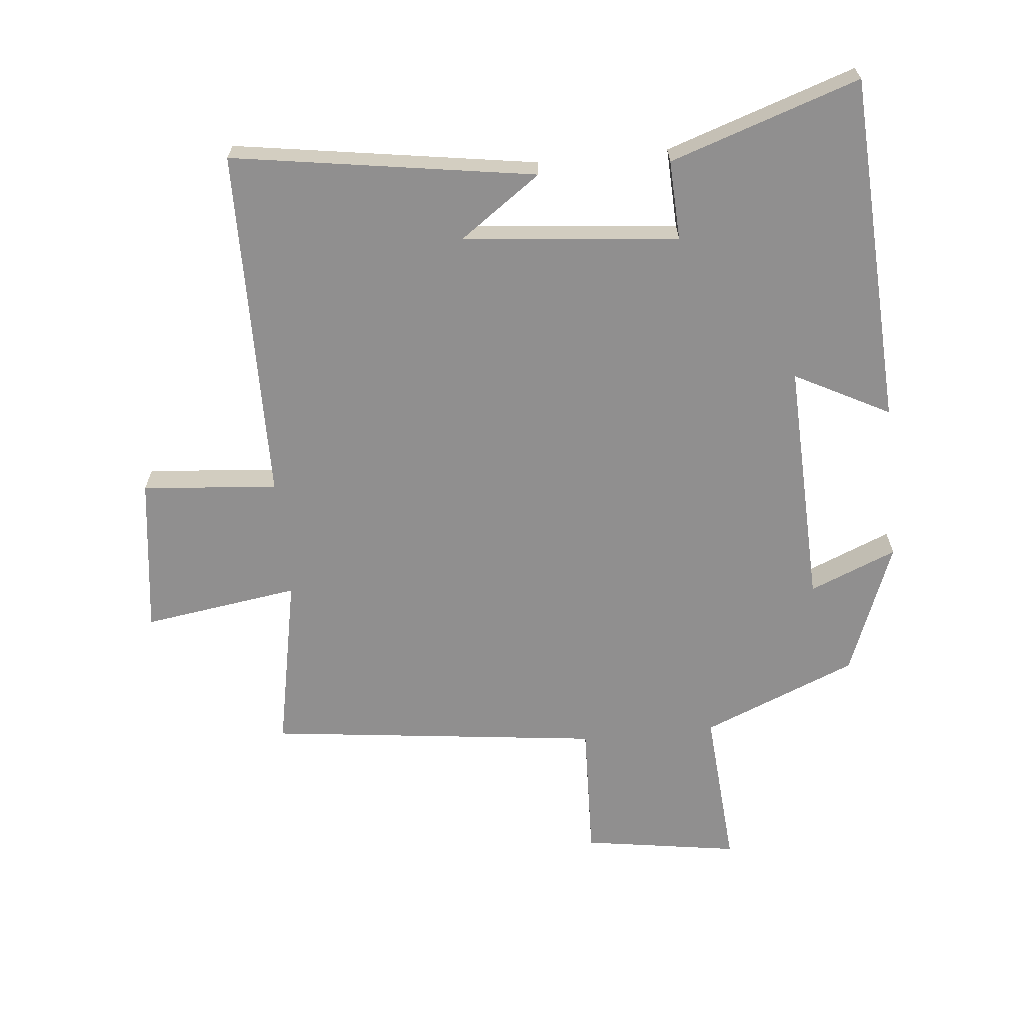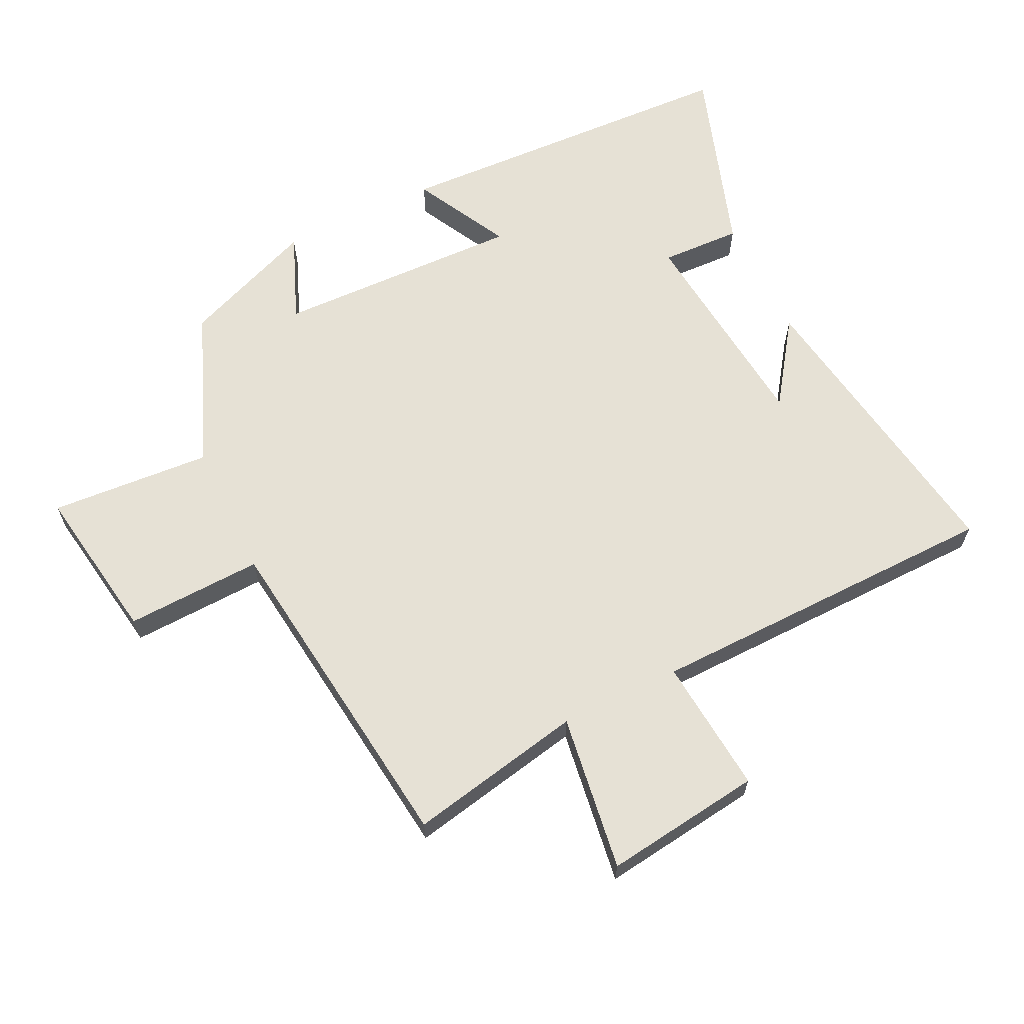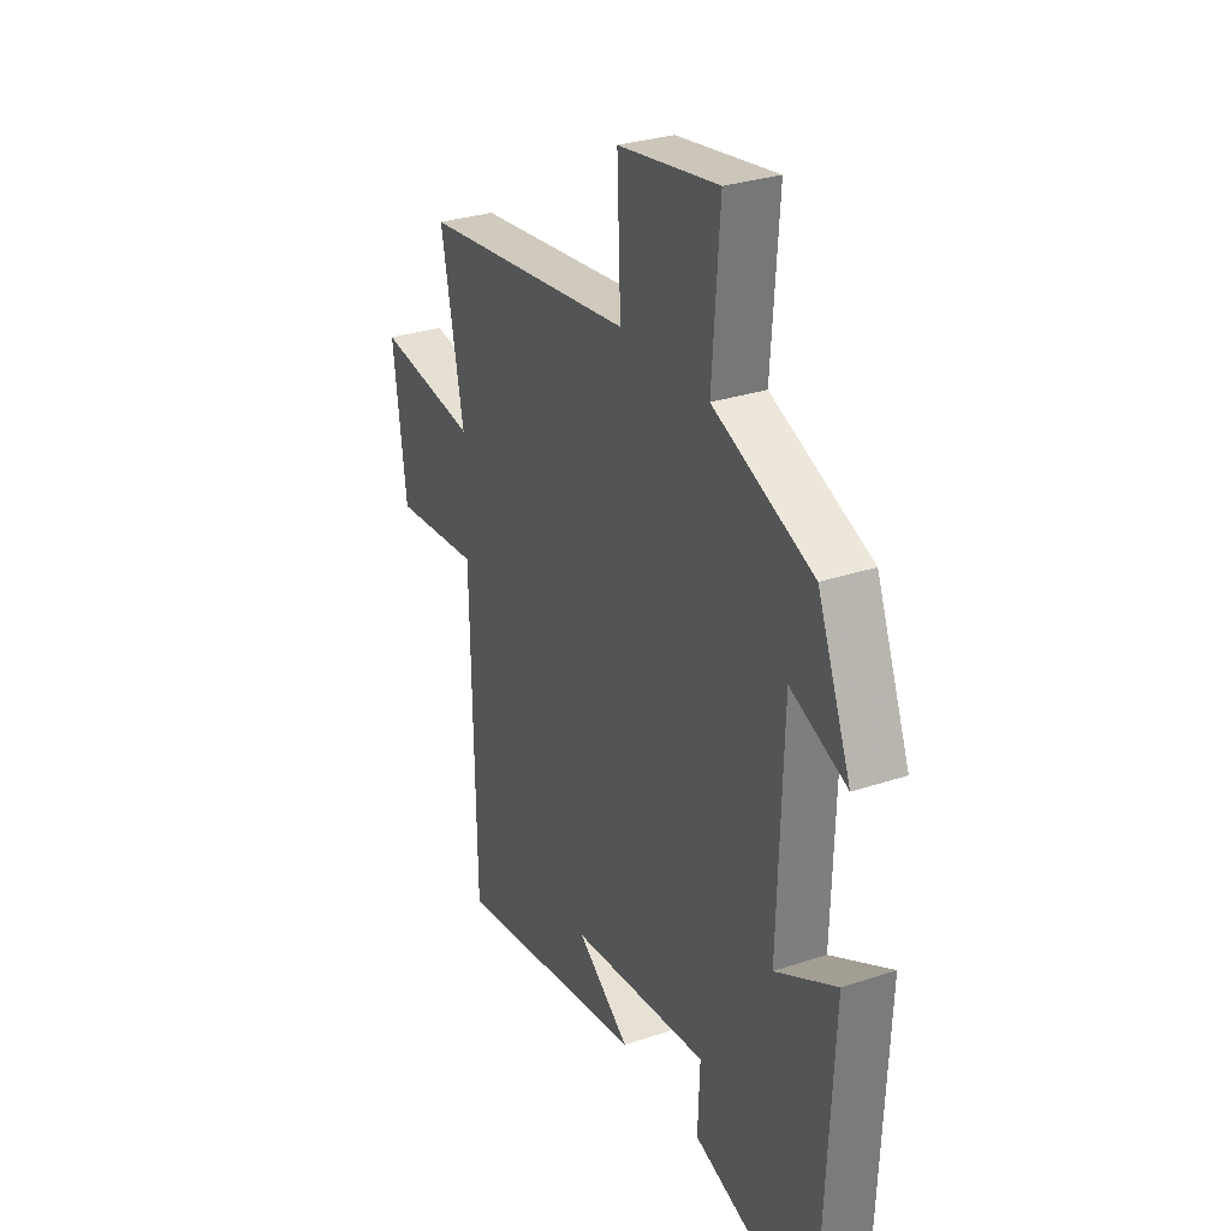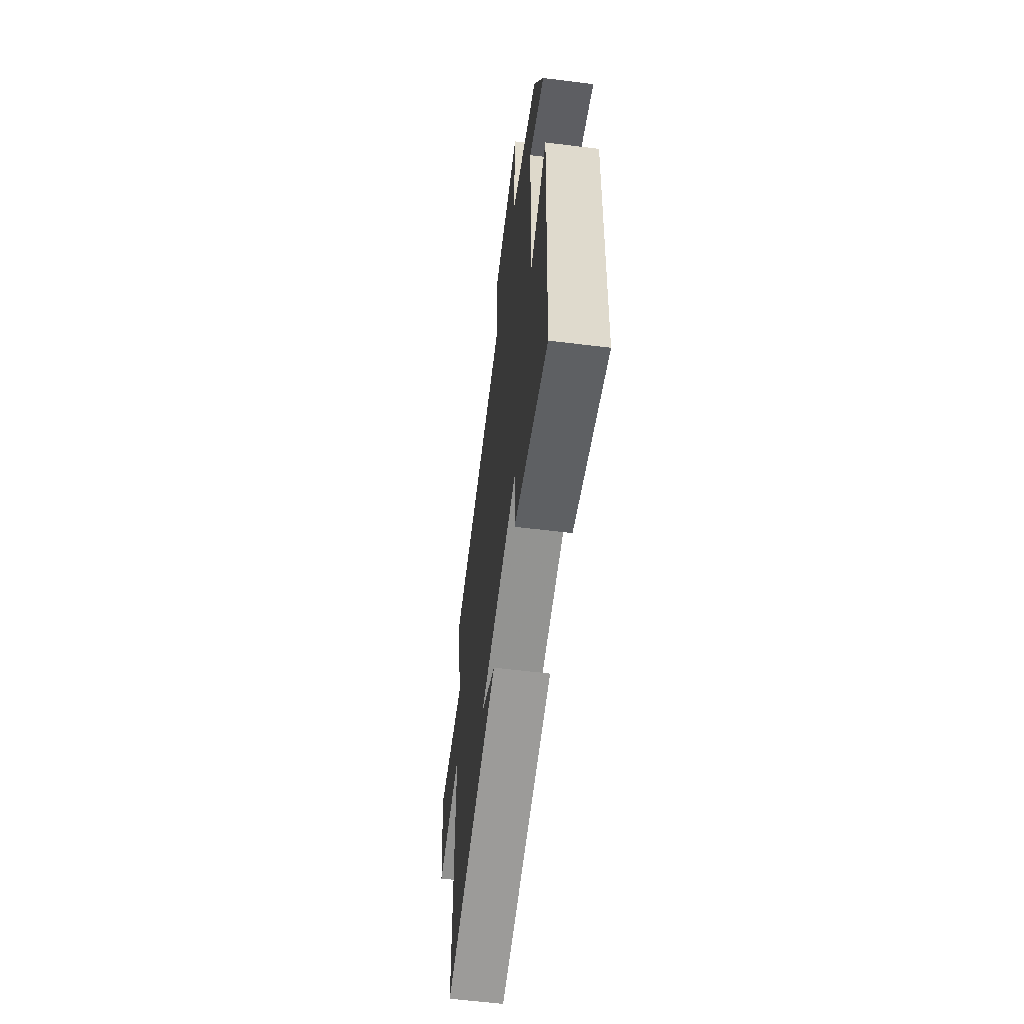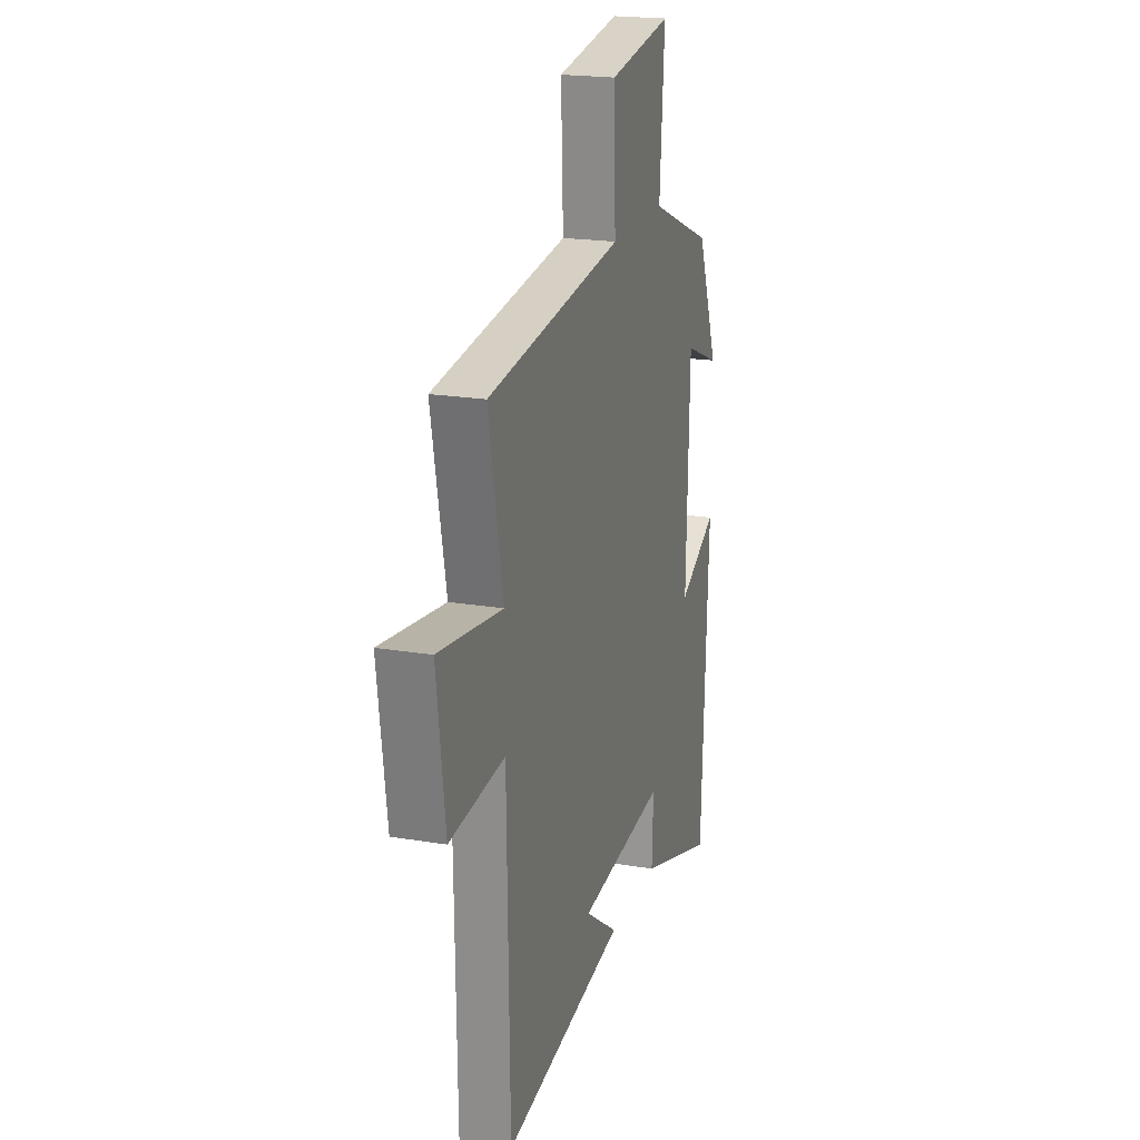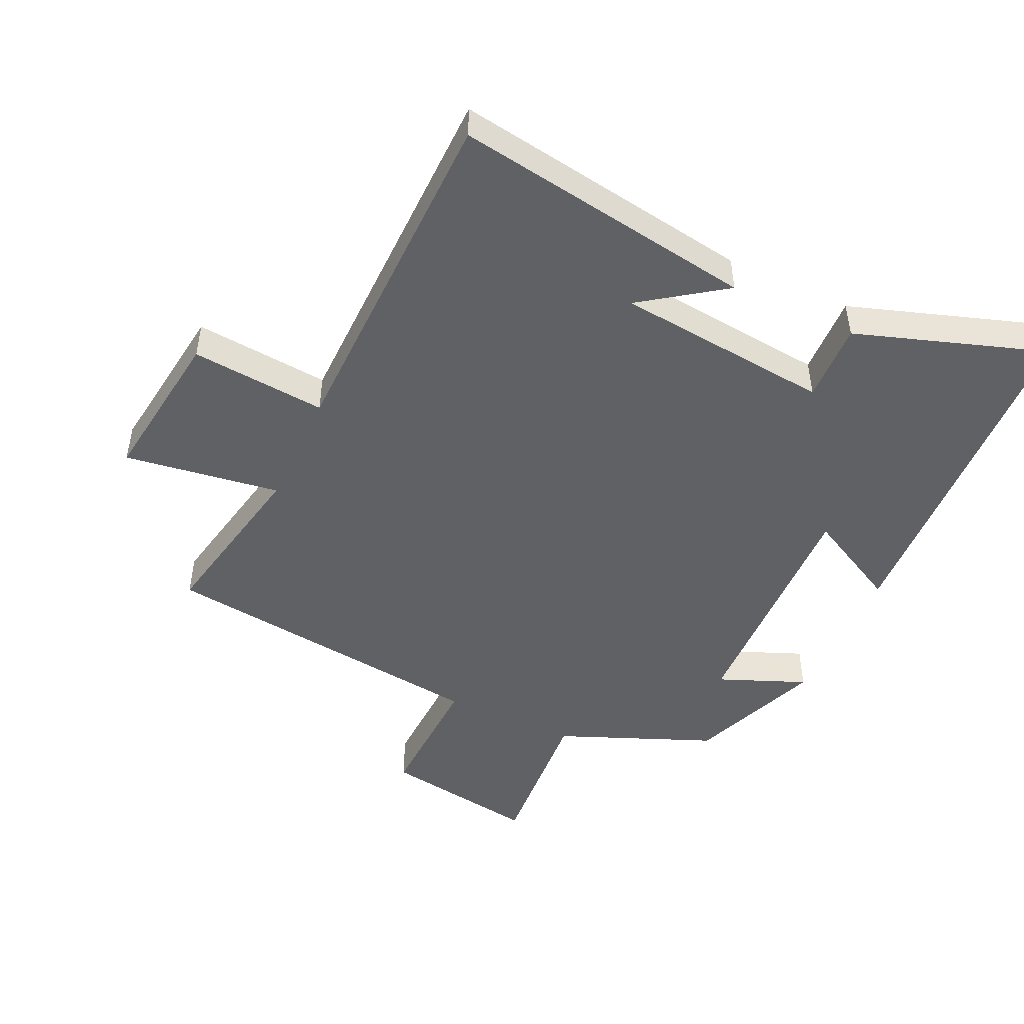
<metadata>
{"format":"obj","ext":"obj","renderer":"f3d","projection":"perspective","resolution":1024,"background":"white","views":[{"elev":-65.4,"azim":-174.2,"up":"+Y"},{"elev":64.4,"azim":64.0,"up":"+Y"},{"elev":29.8,"azim":-116.0,"up":"+Z"},{"elev":-60.7,"azim":-97.2,"up":"+Z"},{"elev":20.3,"azim":107.0,"up":"+Z"},{"elev":-48.2,"azim":155.1,"up":"+Y"}]}
</metadata>
<code>
v 0.554 0.07 0.437
v 0.5 0.07 0.166
v 0.742 0.07 0.201
v 0.71 0.07 -0.043
v 0.5 0.07 -0.024
v 0.491 0.07 -0.574
v 0.022 0.07 -0.5
v 0.149 0.07 -0.41
v -0.185 0.07 -0.376
v -0.18 0.07 -0.5
v -0.474 0.07 -0.598
v -0.5 0.07 -0.054
v -0.353 0.07 -0.131
v -0.365 0.07 0.251
v -0.5 0.07 0.196
v -0.419 0.07 0.402
v -0.179 0.07 0.5
v -0.197 0.07 0.75
v 0.045 0.07 0.712
v 0.037 0.07 0.5
v 0.554 0 0.437
v 0.5 0 0.166
v 0.742 0 0.201
v 0.71 0 -0.043
v 0.5 0 -0.024
v 0.491 0 -0.574
v 0.022 0 -0.5
v 0.149 0 -0.41
v -0.185 0 -0.376
v -0.18 0 -0.5
v -0.474 0 -0.598
v -0.5 0 -0.054
v -0.353 0 -0.131
v -0.365 0 0.251
v -0.5 0 0.196
v -0.419 0 0.402
v -0.179 0 0.5
v -0.197 0 0.75
v 0.045 0 0.712
v 0.037 0 0.5
f 17 18 19 20
f 16 17 20
f 15 16 20
f 14 15 20
f 20 1 2
f 14 20 2
f 13 14 2
f 11 12 13
f 10 11 13
f 9 10 13
f 8 9 13 2
f 6 7 8
f 5 6 8 2
f 2 3 4 5
f 40 39 38 37
f 40 37 36
f 40 36 35
f 40 35 34
f 22 21 40
f 22 40 34
f 22 34 33
f 33 32 31
f 33 31 30
f 33 30 29
f 22 33 29 28
f 28 27 26
f 22 28 26 25
f 25 24 23 22
f 1 21 22 2
f 2 22 23 3
f 3 23 24 4
f 4 24 25 5
f 5 25 26 6
f 6 26 27 7
f 7 27 28 8
f 8 28 29 9
f 9 29 30 10
f 10 30 31 11
f 11 31 32 12
f 12 32 33 13
f 13 33 34 14
f 14 34 35 15
f 15 35 36 16
f 16 36 37 17
f 17 37 38 18
f 18 38 39 19
f 19 39 40 20
f 20 40 21 1

</code>
